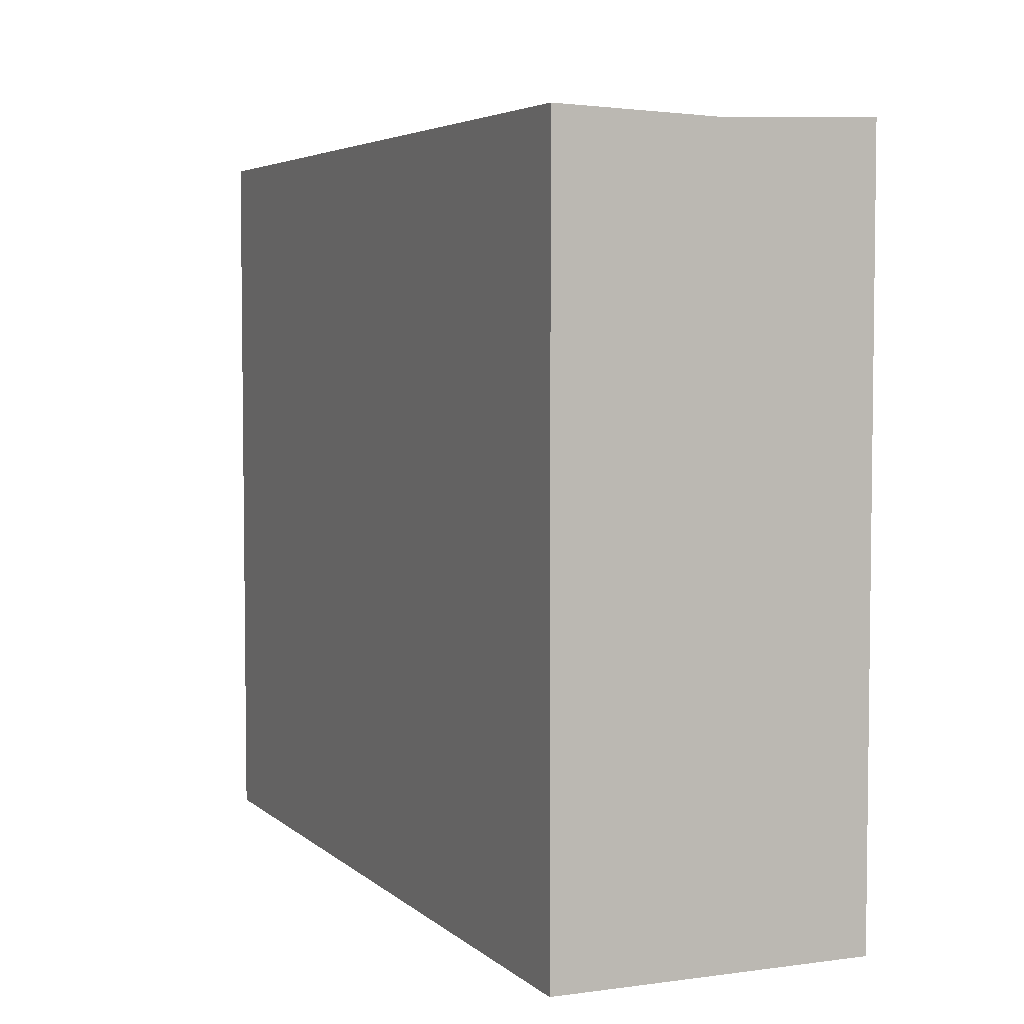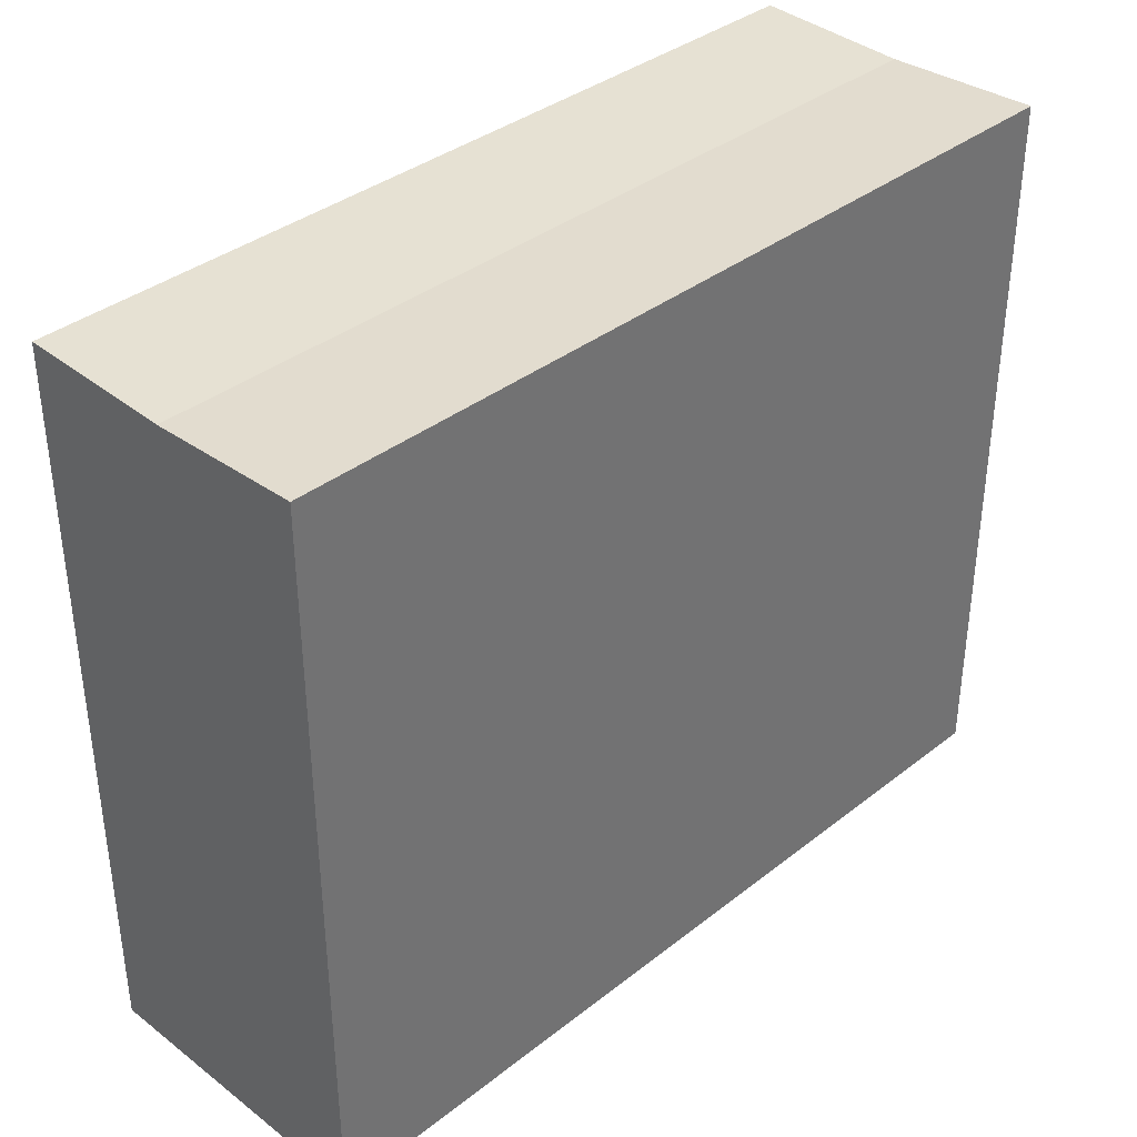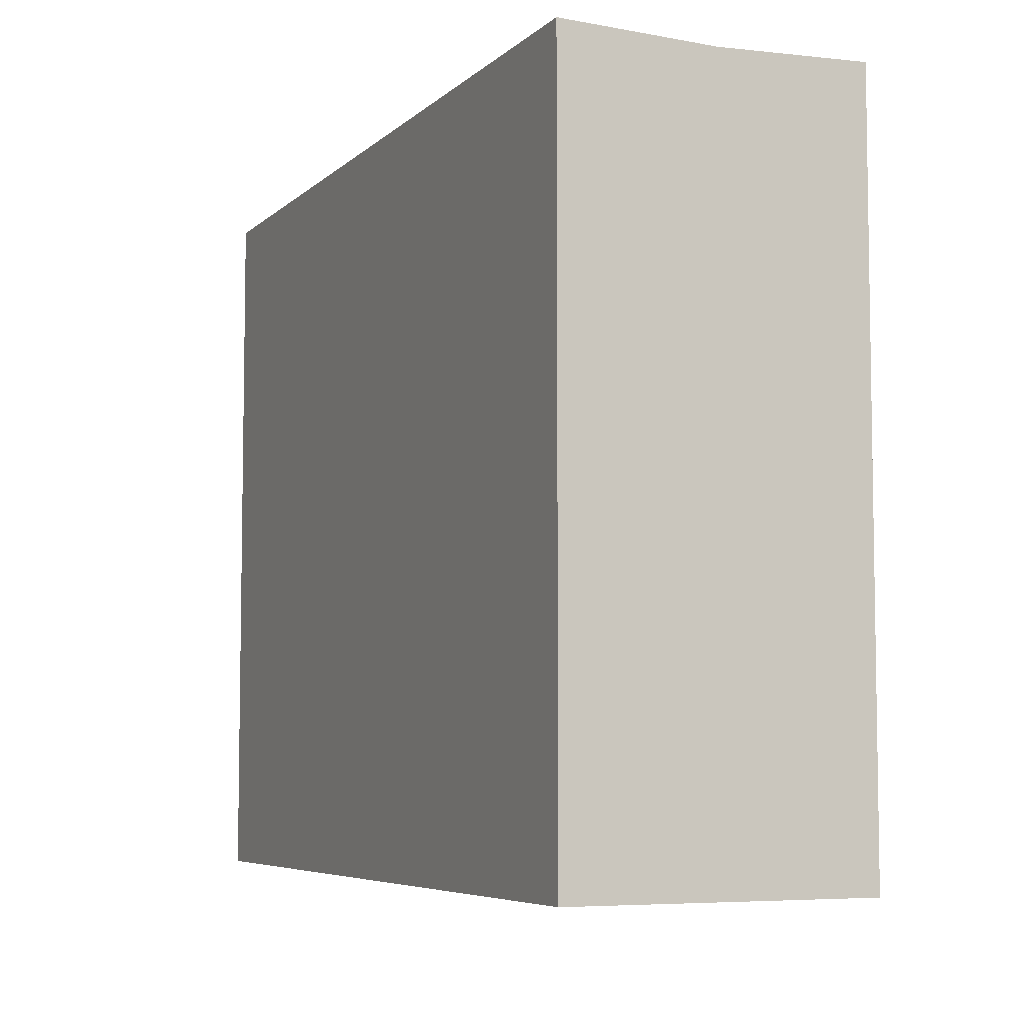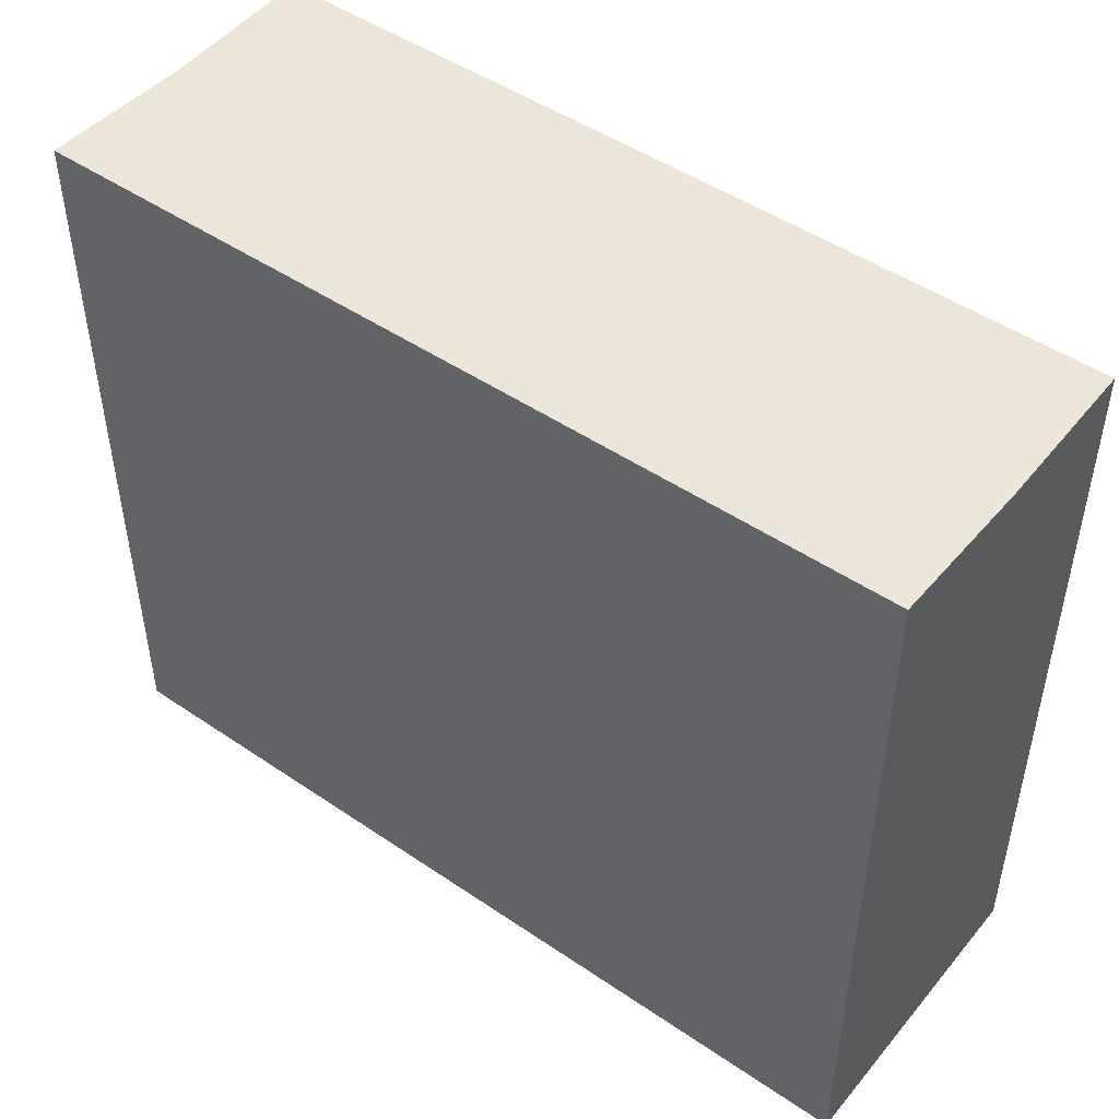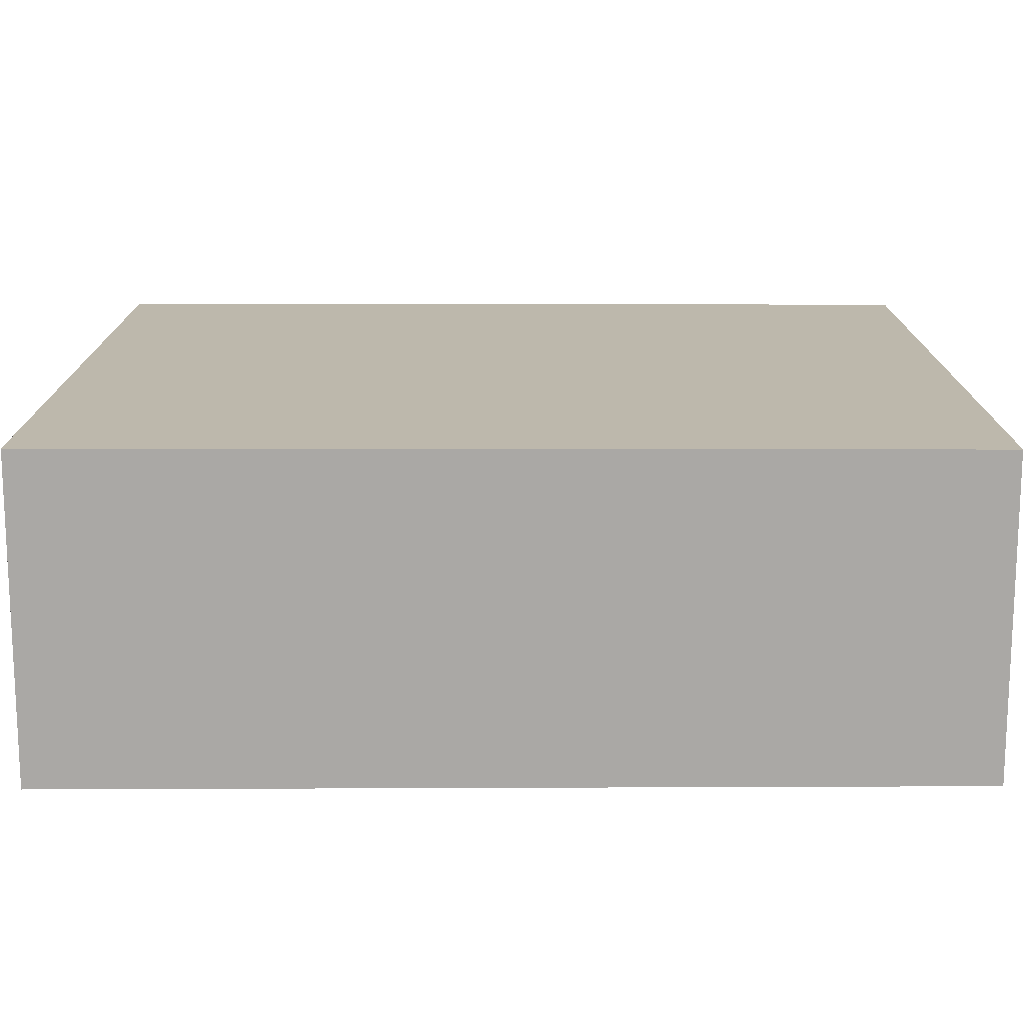
<metadata>
{"format":"obj","ext":"obj","renderer":"f3d","projection":"perspective","resolution":1024,"background":"white","views":[{"elev":4.6,"azim":-111.3,"up":"+Y"},{"elev":36.7,"azim":136.9,"up":"+Y"},{"elev":-6.1,"azim":68.4,"up":"+Y"},{"elev":47.7,"azim":39.9,"up":"+Y"},{"elev":-75.2,"azim":2.4,"up":"+Y"}]}
</metadata>
<code>
v  0.228 26.01 5.519
v  31.25 26.21 9.656
v  31.02 26.01 4.205
v  9.344 26.21 10.59
v  0.453 26.21 10.97
v  30.8 26.2 -1.178
v  22.45 26.2 -0.859
v  0 26.21 1.605e-15
v  0.453 -6.717e-16 10.97
v  31.25 -5.913e-16 9.656
v  9.344 -6.485e-16 10.59
v  30.8 7.213e-17 -1.178
v  31.02 -2.575e-16 4.205
v  0 0 0
v  22.45 5.26e-17 -0.859
v  0.228 -3.379e-16 5.519
g defaultobject
f 1 2 3
f 2 1 4
f 4 1 5
f 6 1 3
f 1 6 7
f 1 7 8
f 9 4 5
f 4 9 2
f 2 9 10
f 10 9 11
f 10 3 2
f 3 10 6
f 6 10 12
f 12 10 13
f 12 7 6
f 7 12 8
f 8 12 14
f 14 12 15
f 14 1 8
f 1 14 5
f 5 14 9
f 9 14 16
f 11 13 10
f 13 11 12
f 12 11 15
f 15 11 14
f 14 11 16
f 16 11 9

</code>
